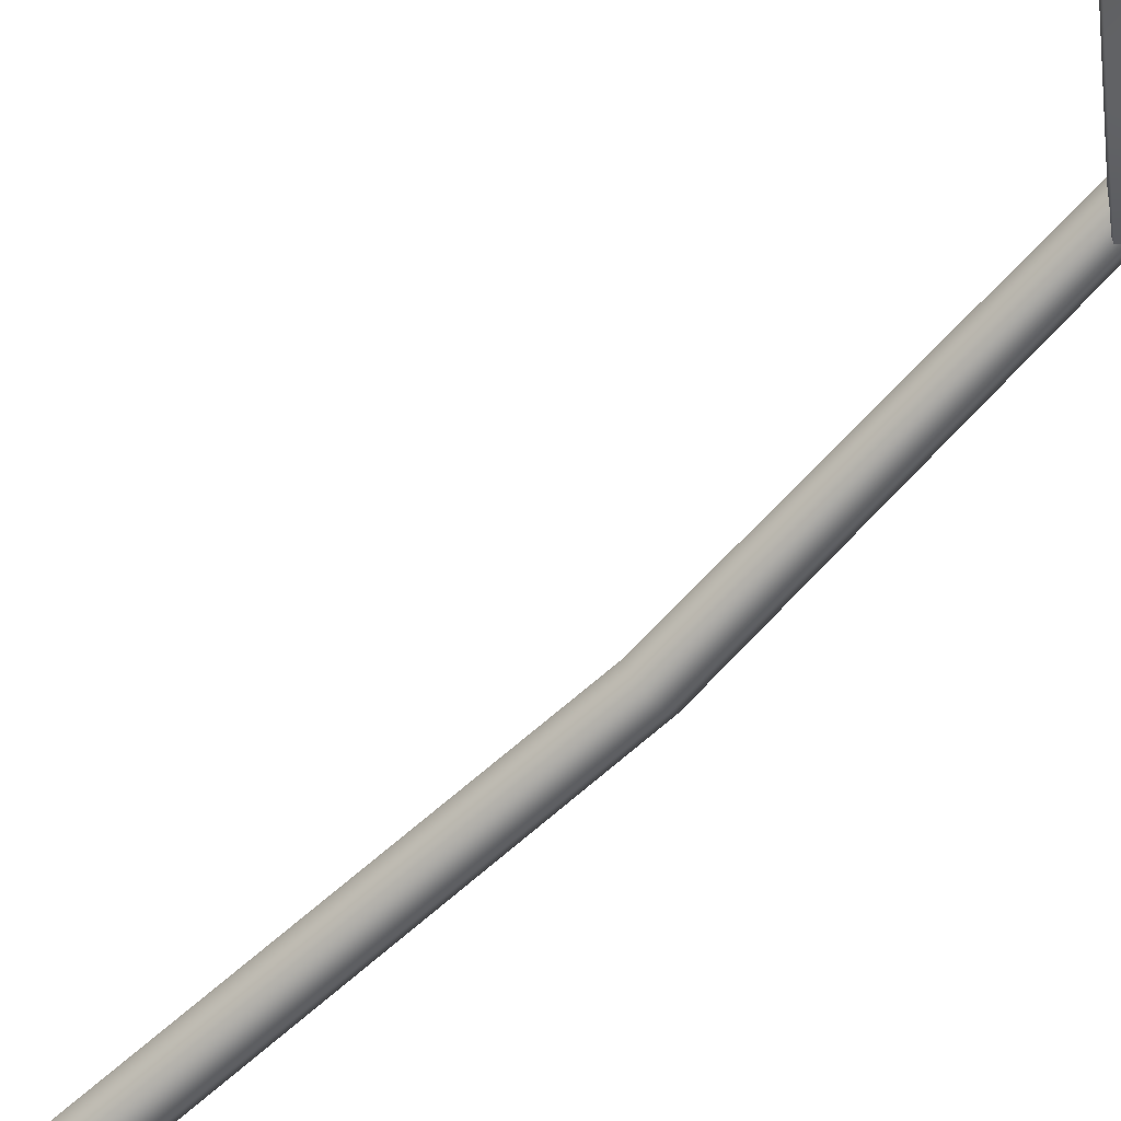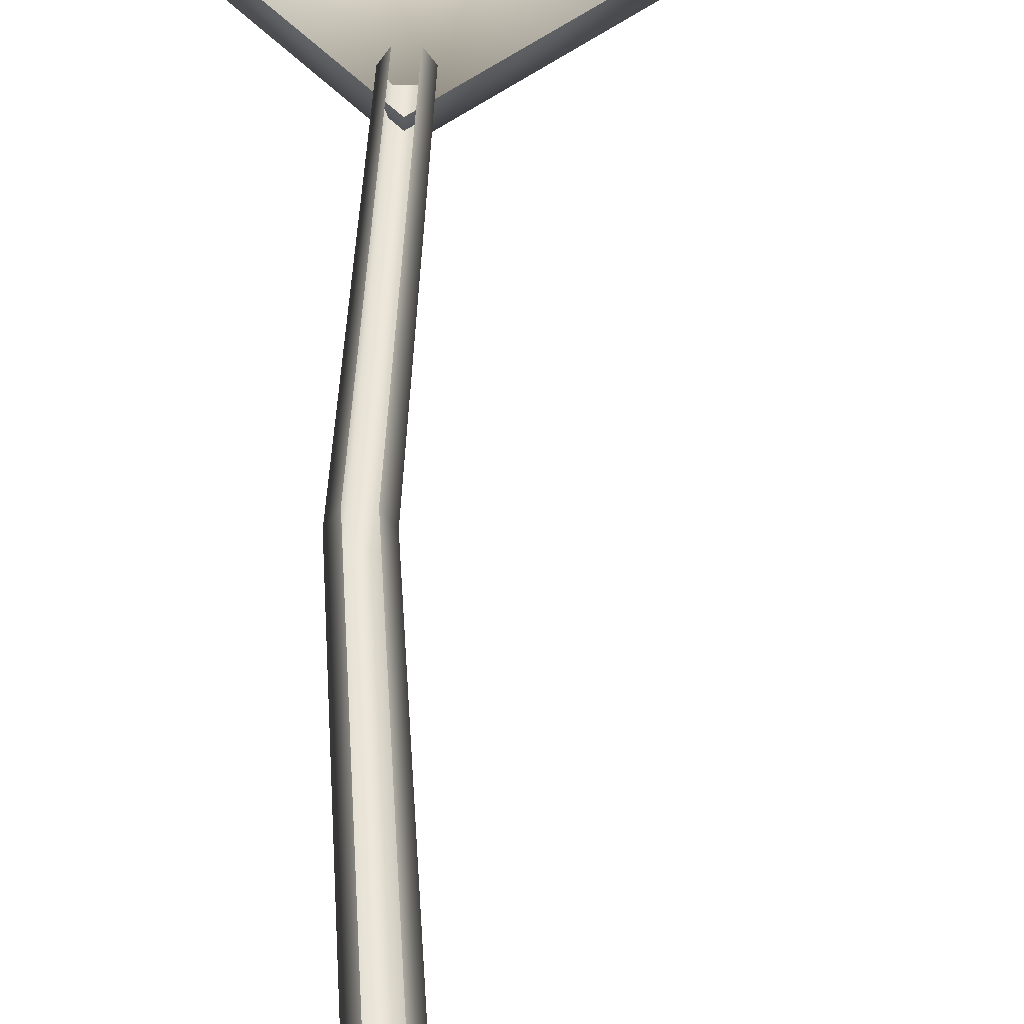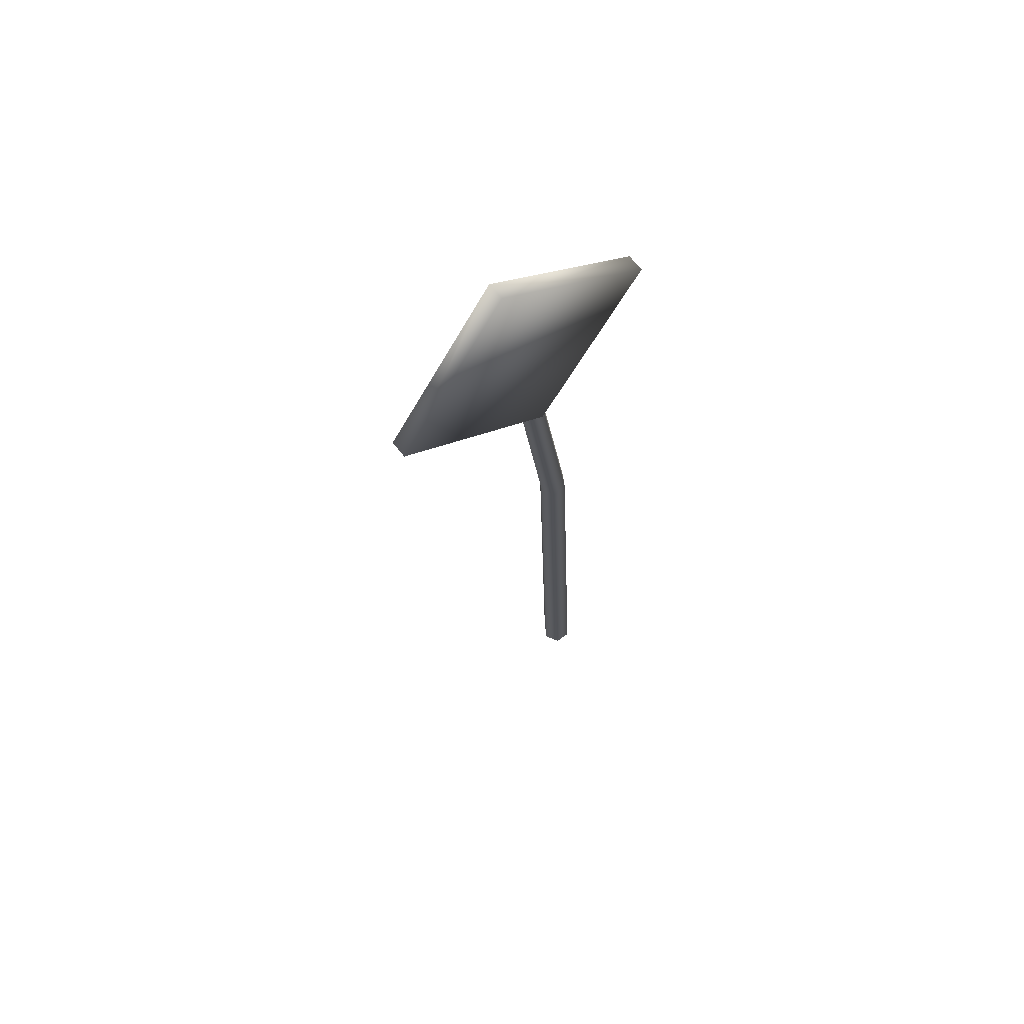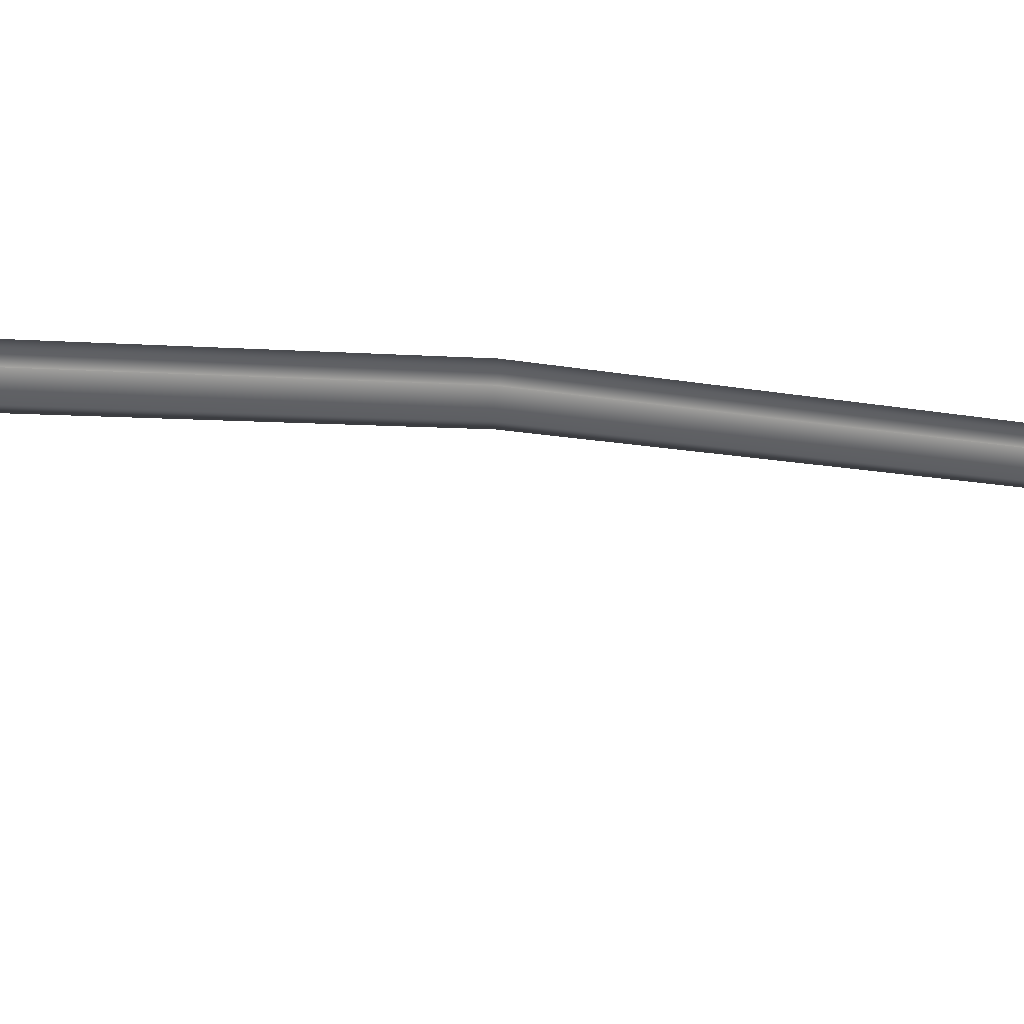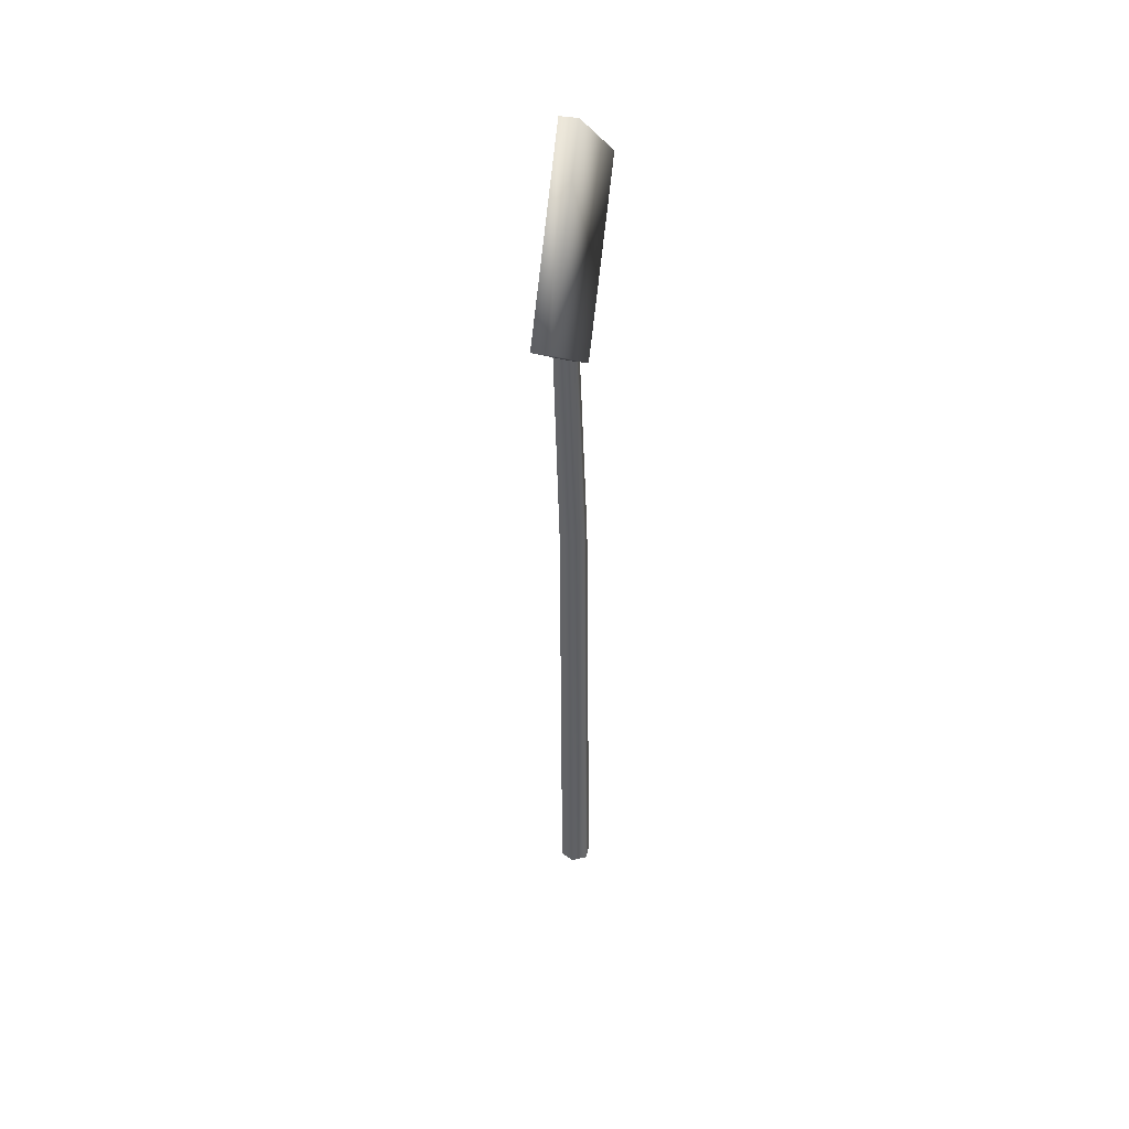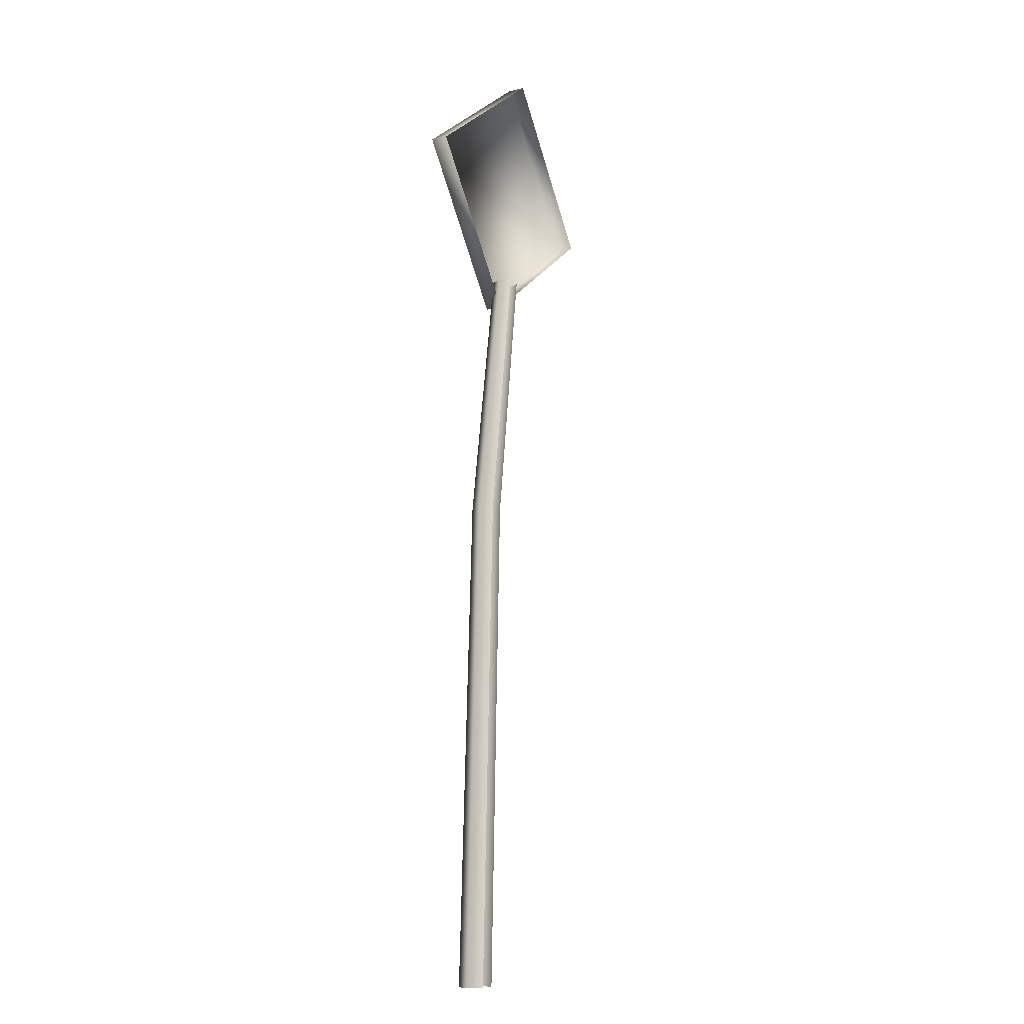
<metadata>
{"format":"obj","ext":"obj","renderer":"f3d","projection":"perspective","resolution":1024,"background":"white","views":[{"elev":-67.3,"azim":129.5,"up":"+Z"},{"elev":47.7,"azim":-5.3,"up":"+Z"},{"elev":65.7,"azim":142.2,"up":"+Y"},{"elev":48.3,"azim":90.6,"up":"+Z"},{"elev":39.4,"azim":102.1,"up":"+Y"},{"elev":-9.8,"azim":-59.1,"up":"+Y"}]}
</metadata>
<code>
g febg_christmas_001_sign_04
v -0.01686 2.111 0.05435
v -0.1024 0.0002967 0.06104
v -0.1375 0.0003114 3.219e-06
v -0.04812 2.114 3.219e-06
v 0.1516 3.224 0.04767
v 0.1242 3.227 3.219e-06
v -0.01686 2.111 -0.05434
v -0.1024 0.0002967 -0.06103
v 0.1516 3.224 -0.04766
v 0.04566 2.106 -0.05434
v -0.03222 0.0002723 -0.06103
v 0.2065 3.22 -0.04766
v 0.07692 2.103 3.219e-06
v 0.002892 0.0002576 3.219e-06
v -0.03222 0.0002723 0.06104
v 0.2339 3.217 3.219e-06
v 0.04566 2.106 0.05435
v 0.2065 3.22 0.04767
v -0.318 3.791 -0.01483
v 0.3722 4.275 -0.0907
v 0.3722 4.275 -0.01483
v -0.318 3.791 -0.0907
v 0.8539 3.587 -0.0907
v 0.3722 4.275 -0.01483
v 0.8539 3.587 -0.01483
v 0.1637 3.103 -0.0907
v 0.8539 3.587 -0.01483
v 0.1637 3.103 -0.01483
v 0.1637 3.103 -0.01483
v -0.318 3.791 -0.01483
g febg_christmas_001_sign_04_0
f 3 2 1
f 4 3 1
f 4 1 5
f 6 4 5
f 4 7 3
f 7 4 6
f 7 8 3
f 9 7 6
f 7 10 8
f 10 7 9
f 10 11 8
f 12 10 9
f 10 13 11
f 13 10 12
f 13 14 11
f 15 14 13
f 16 13 12
f 17 15 13
f 17 13 16
f 18 17 16
f 21 20 19
f 20 22 19
f 20 23 22
f 23 20 24
f 25 23 24
f 23 26 22
f 26 23 27
f 28 26 27
f 22 26 29
f 30 22 29

</code>
